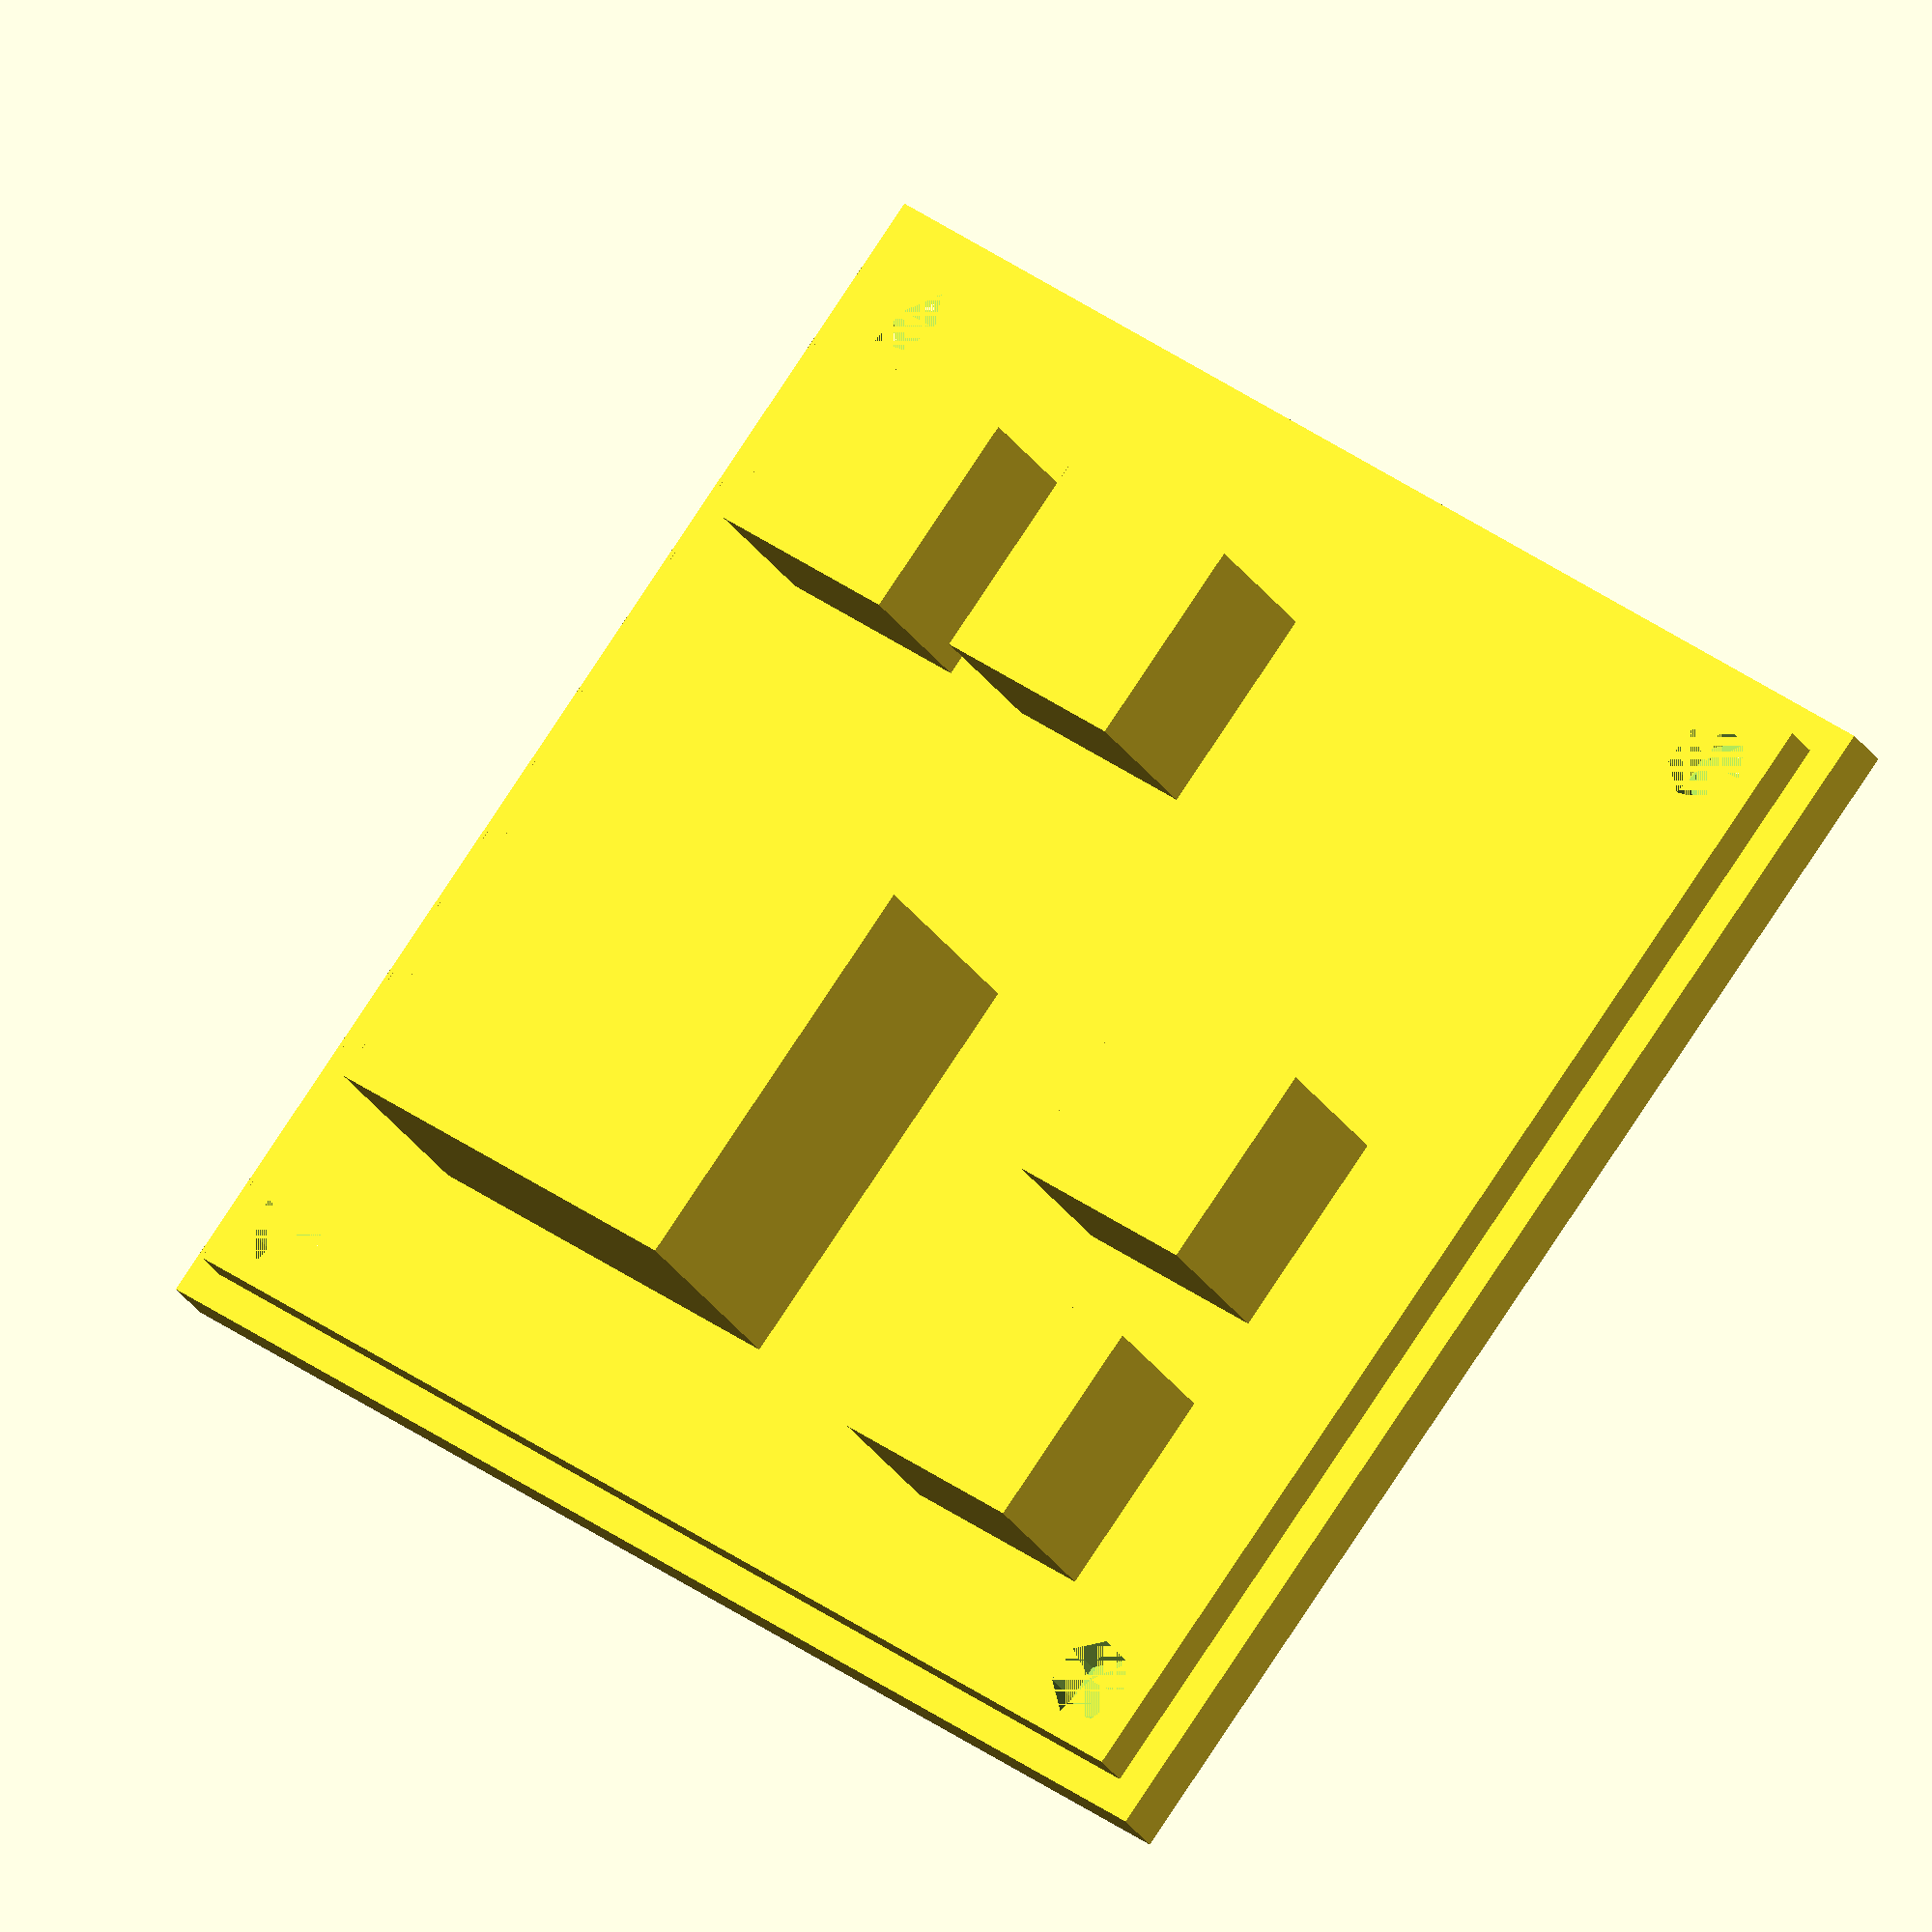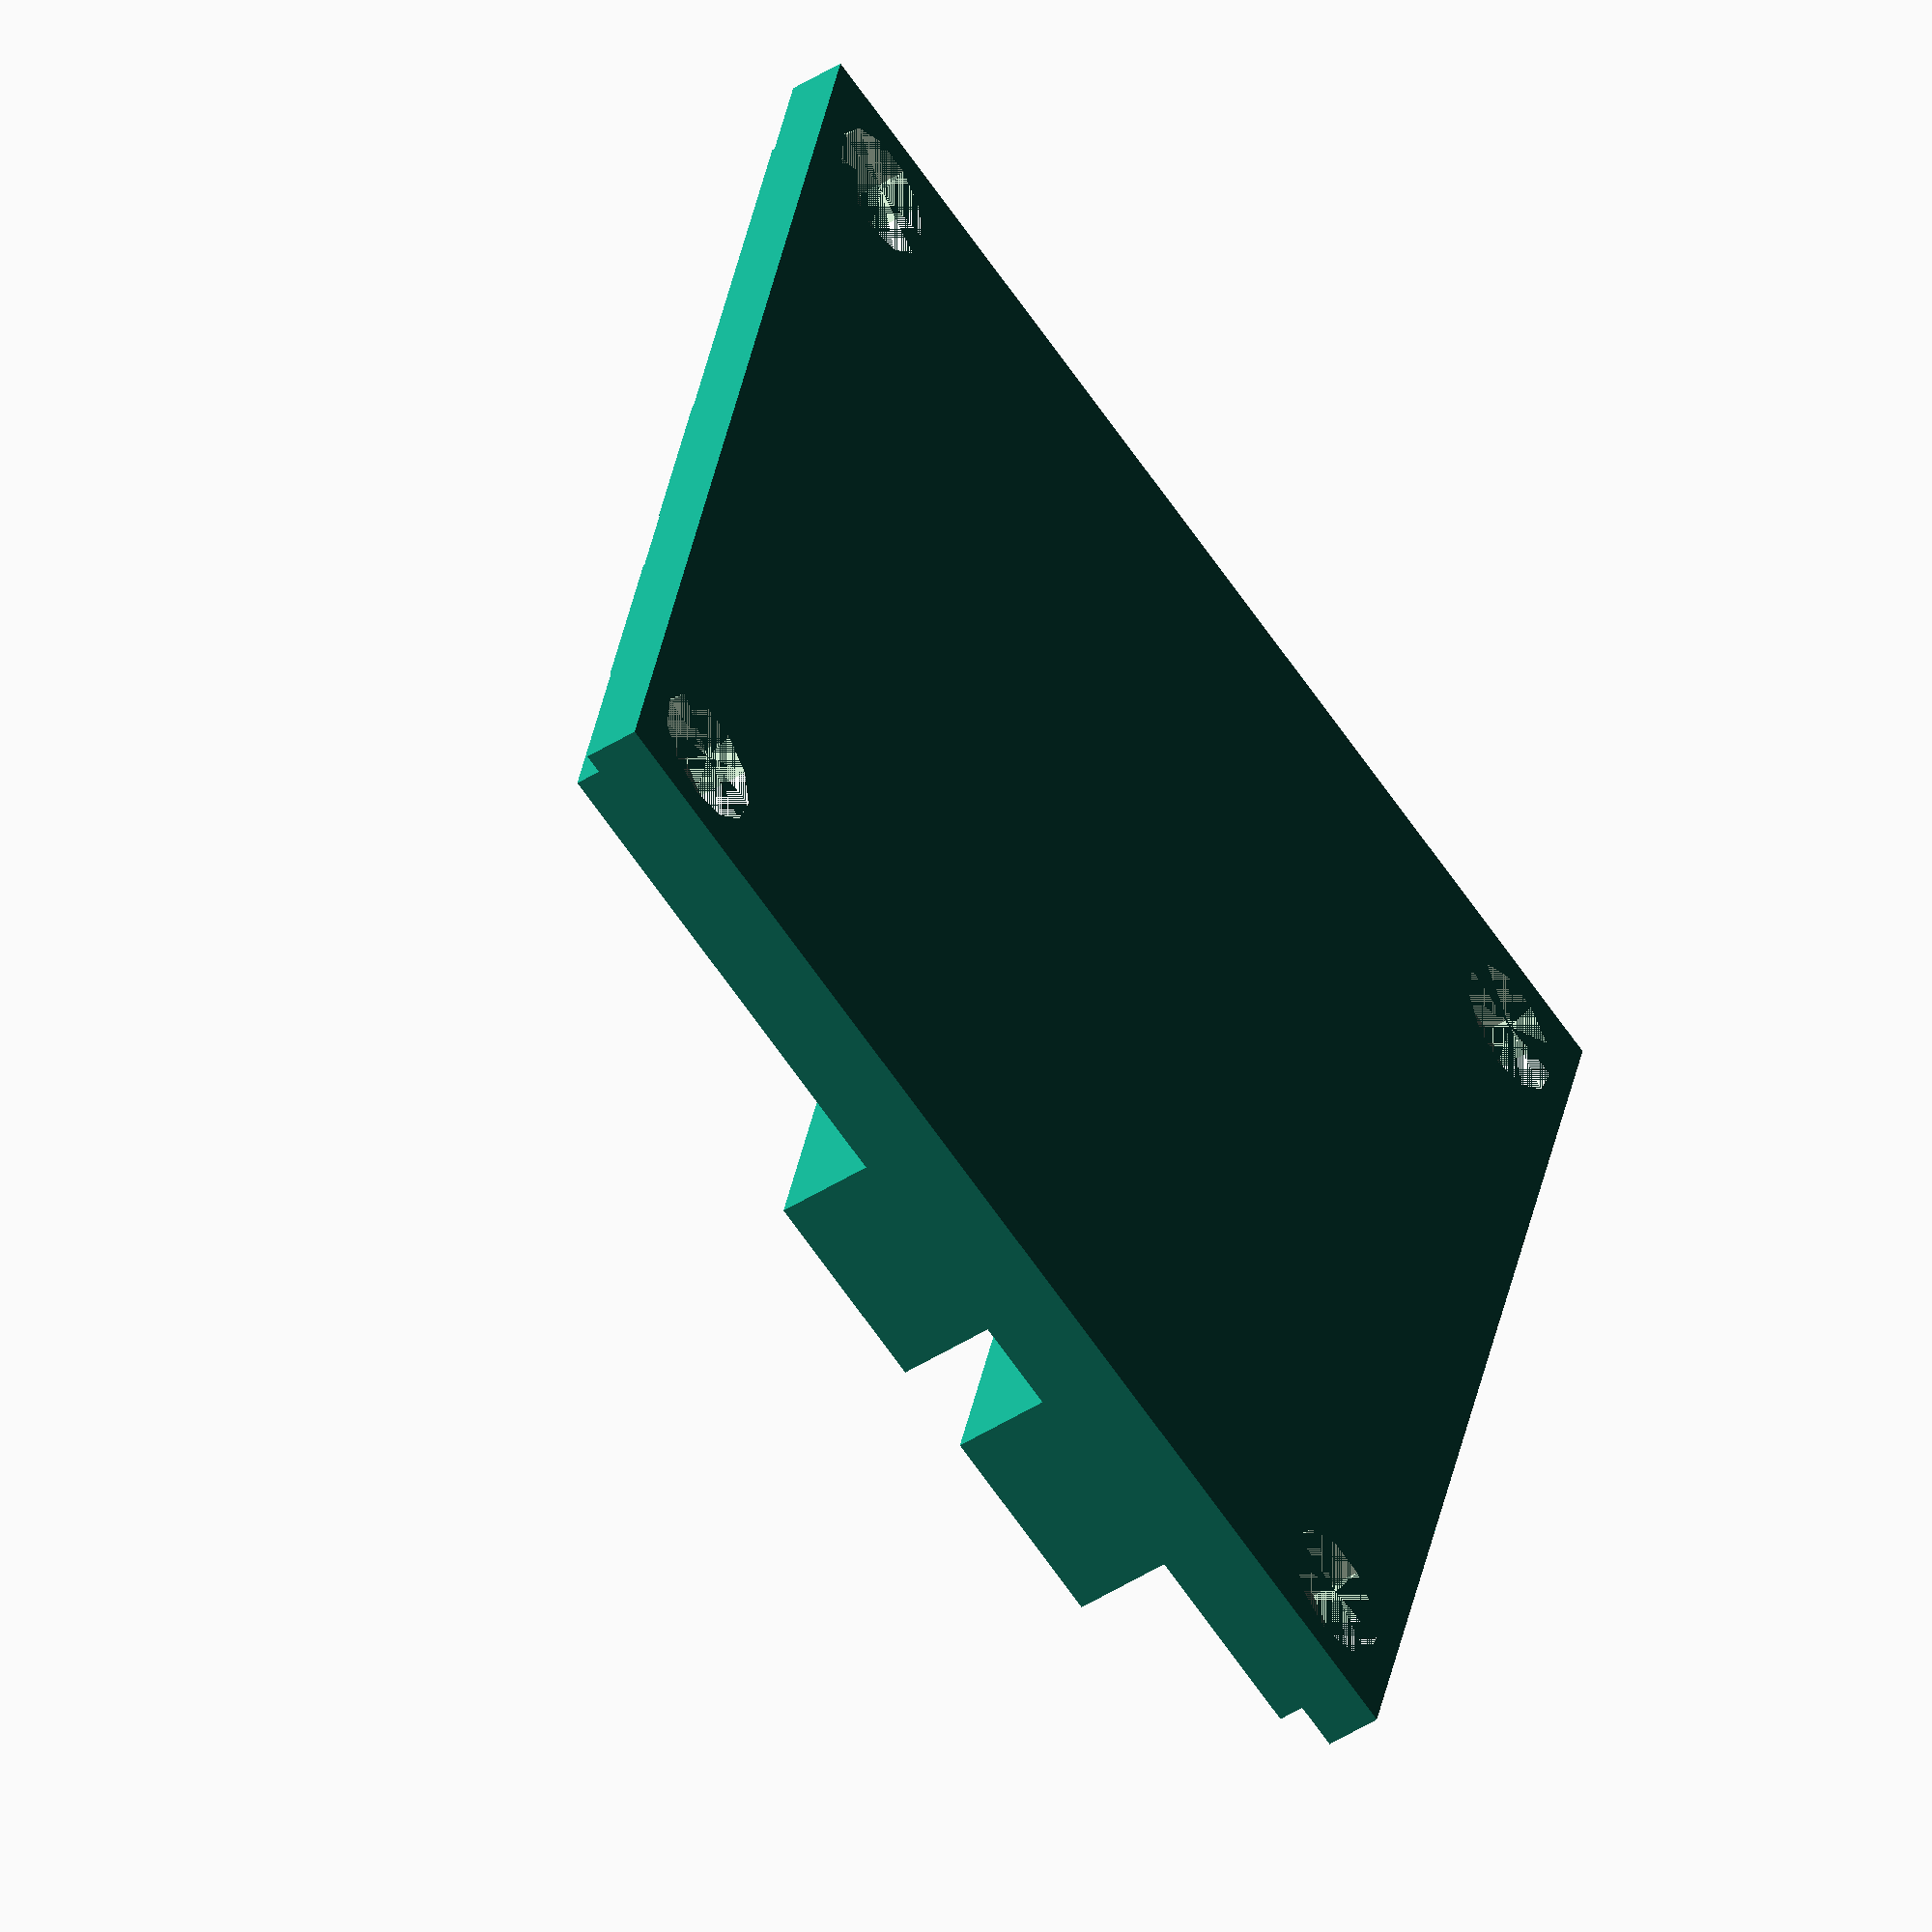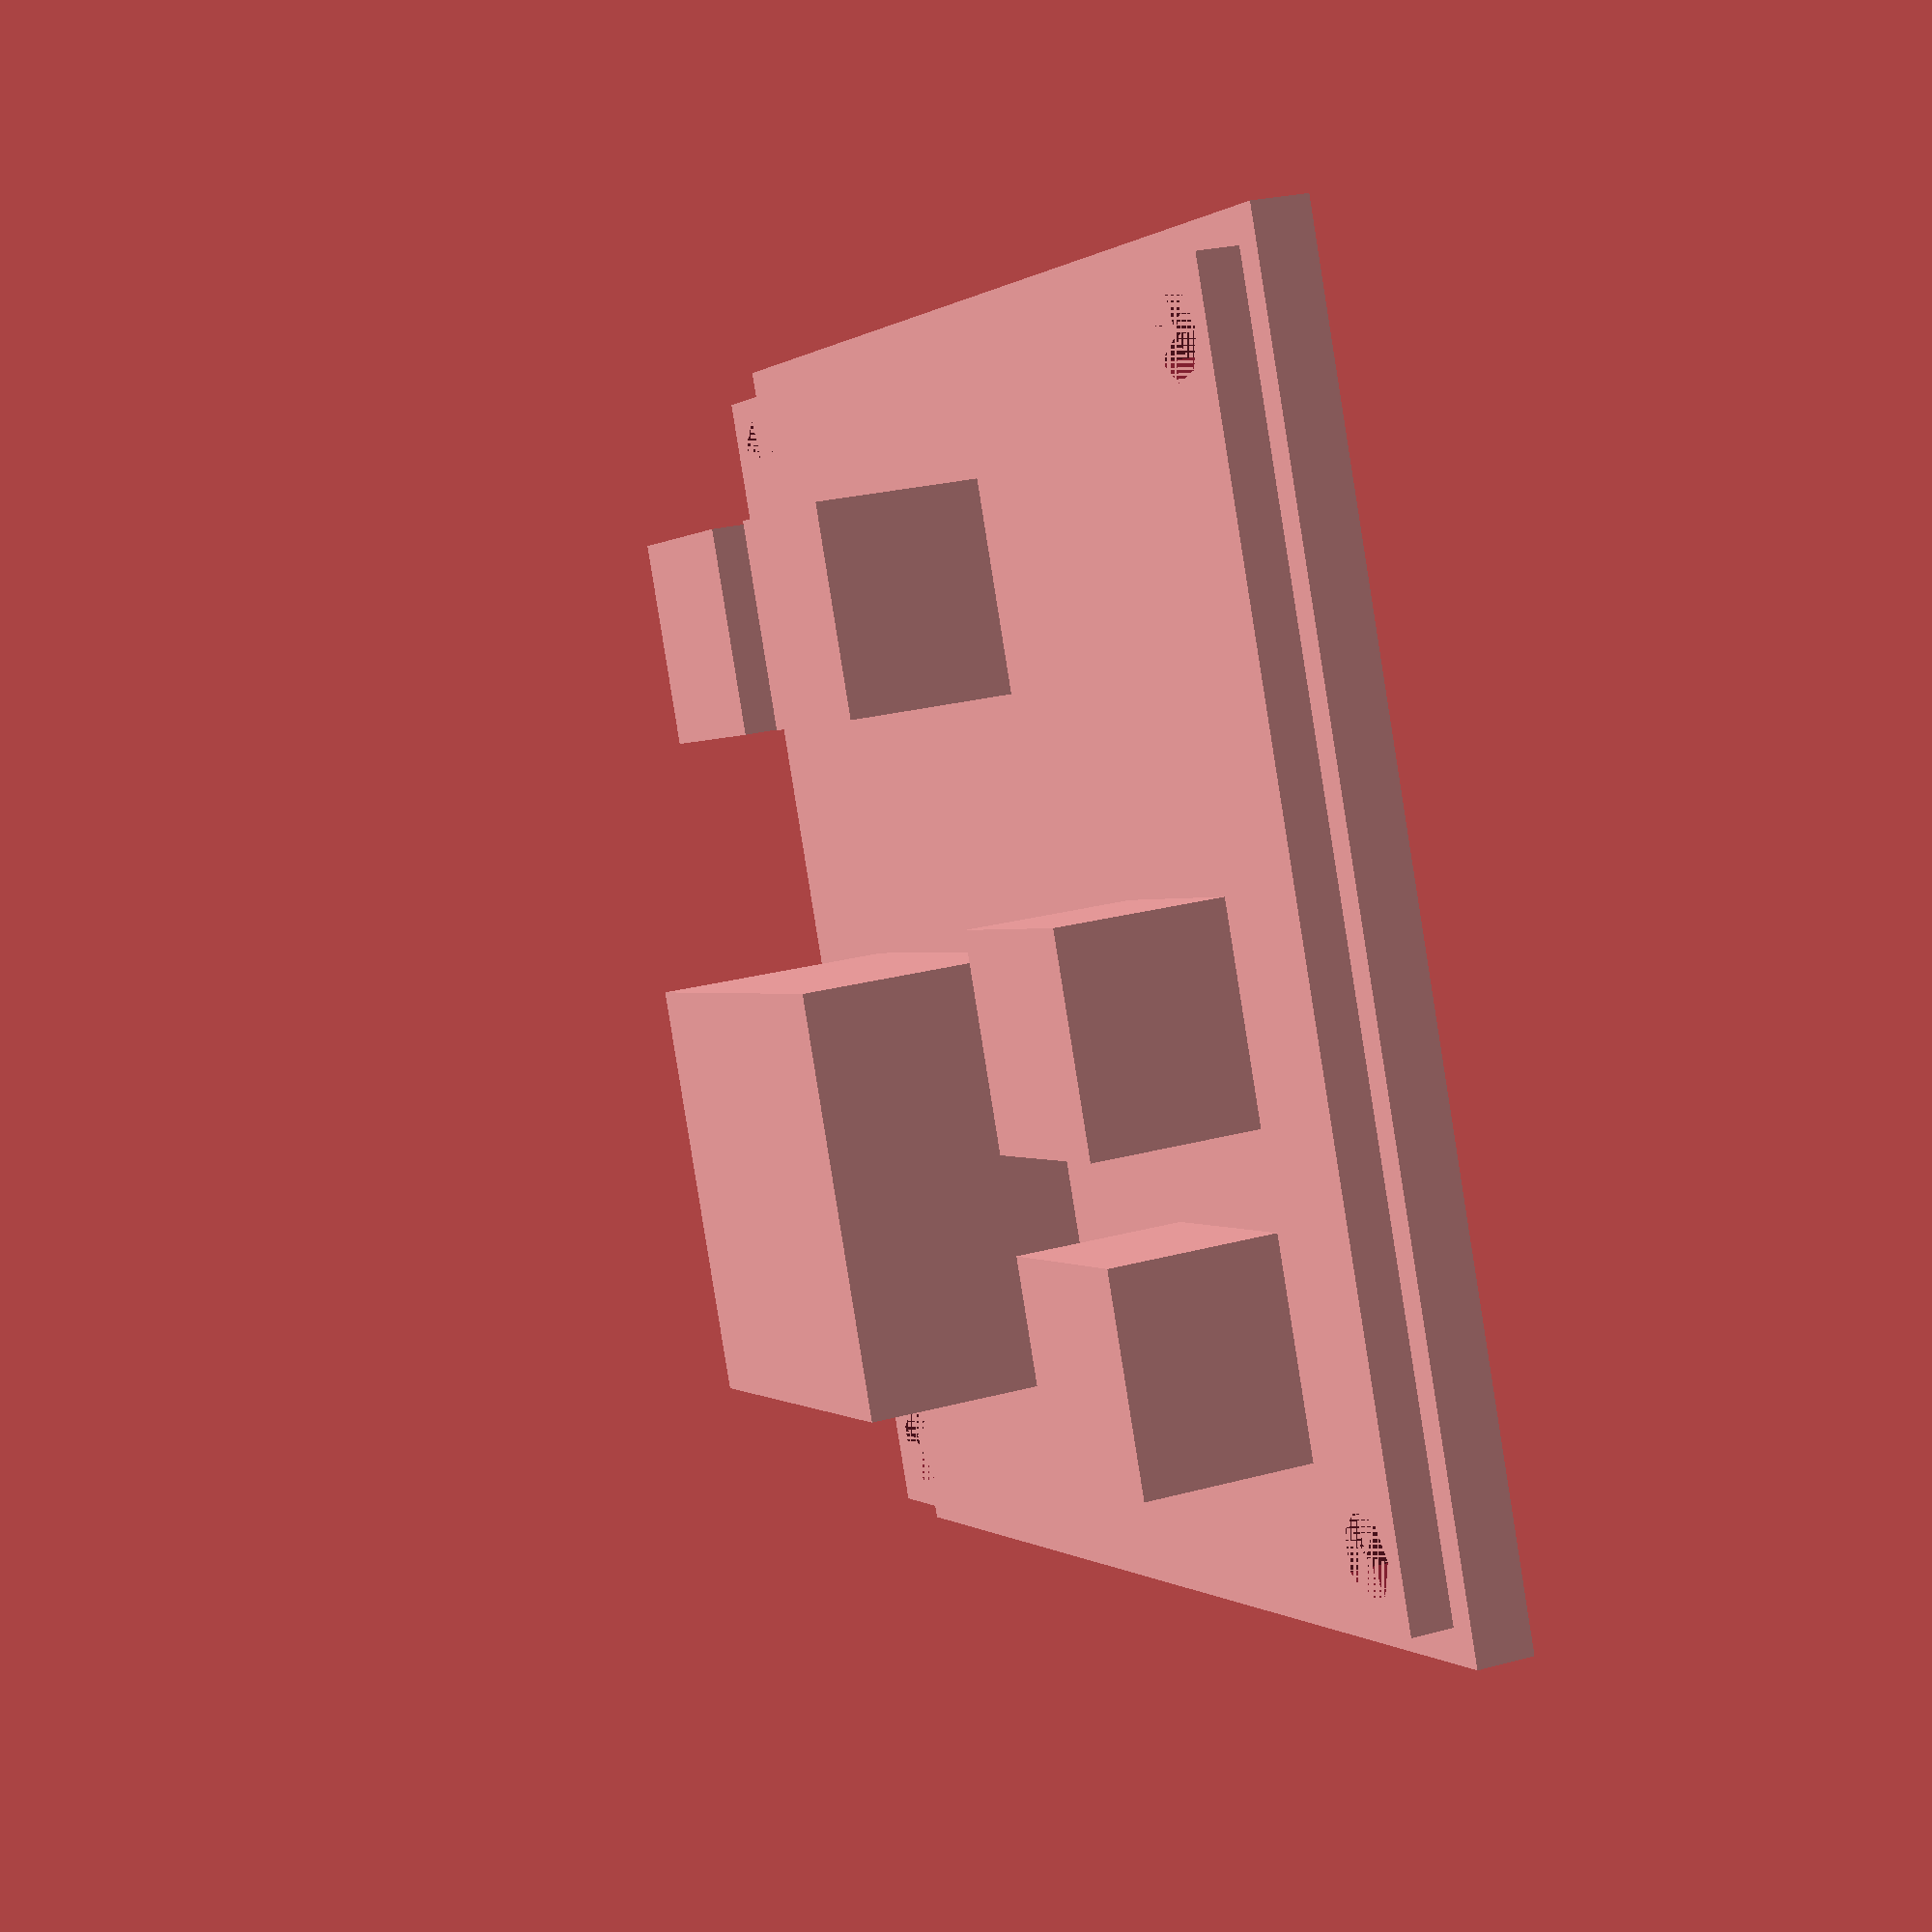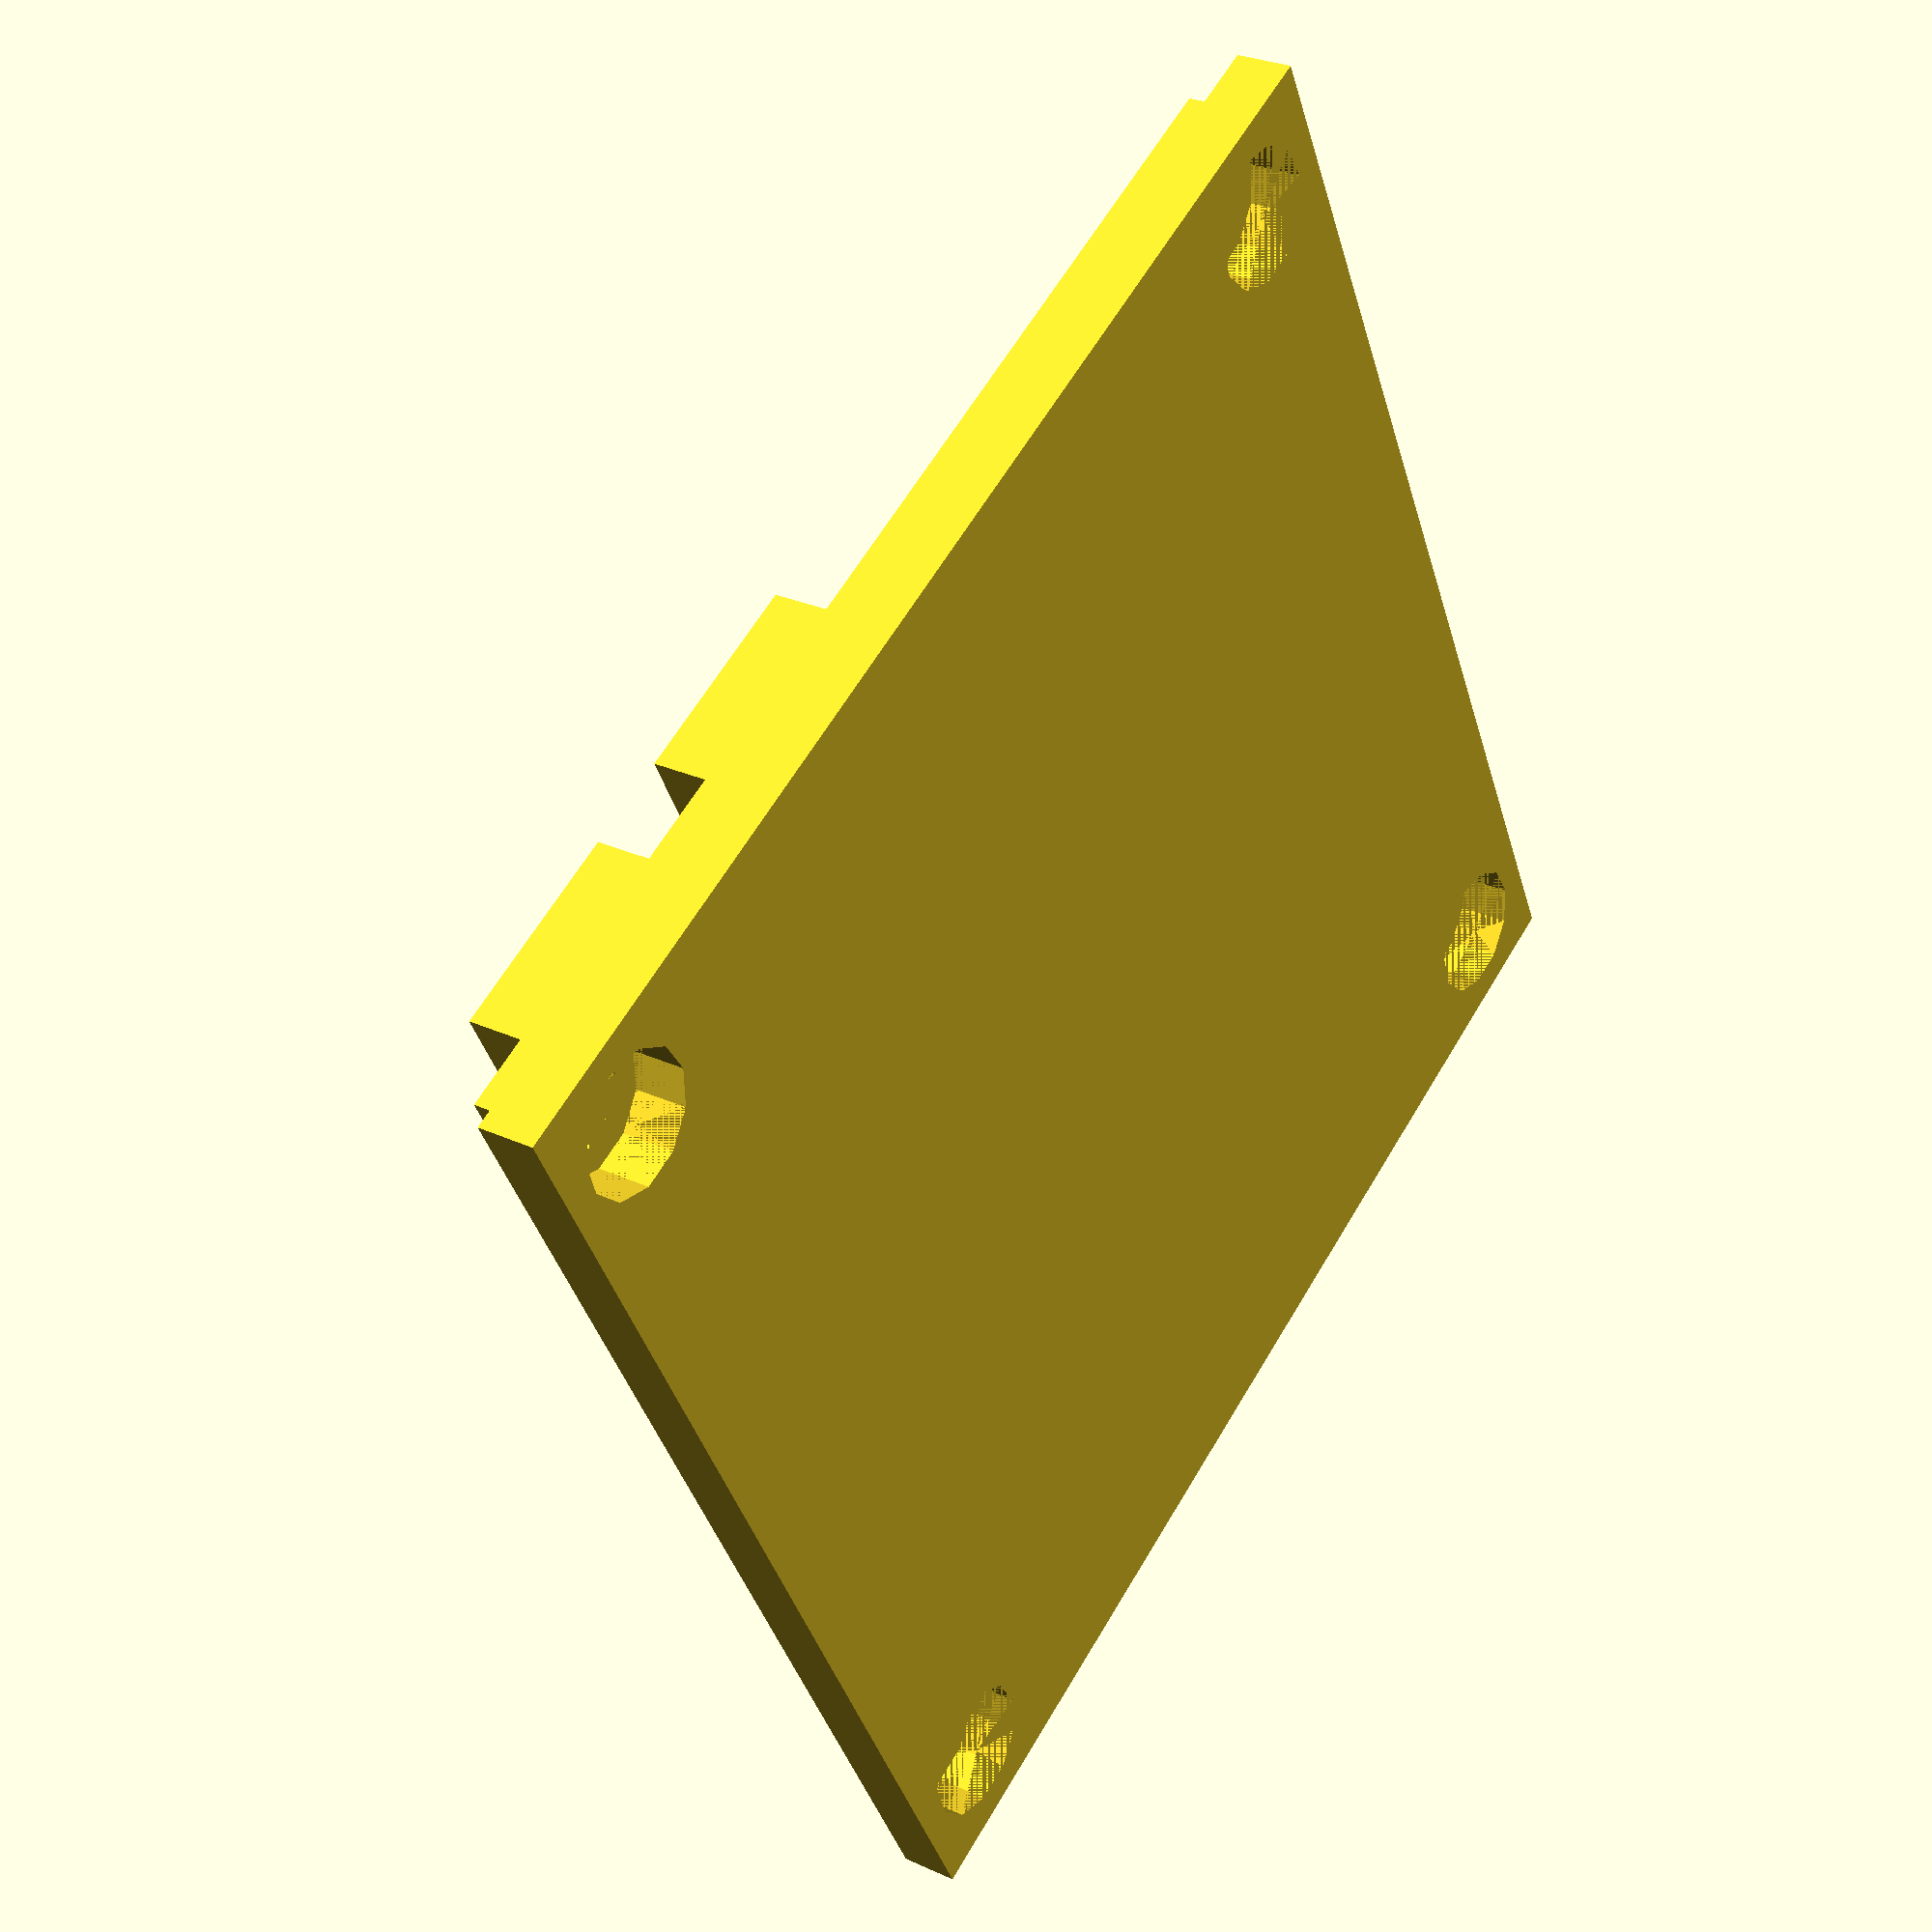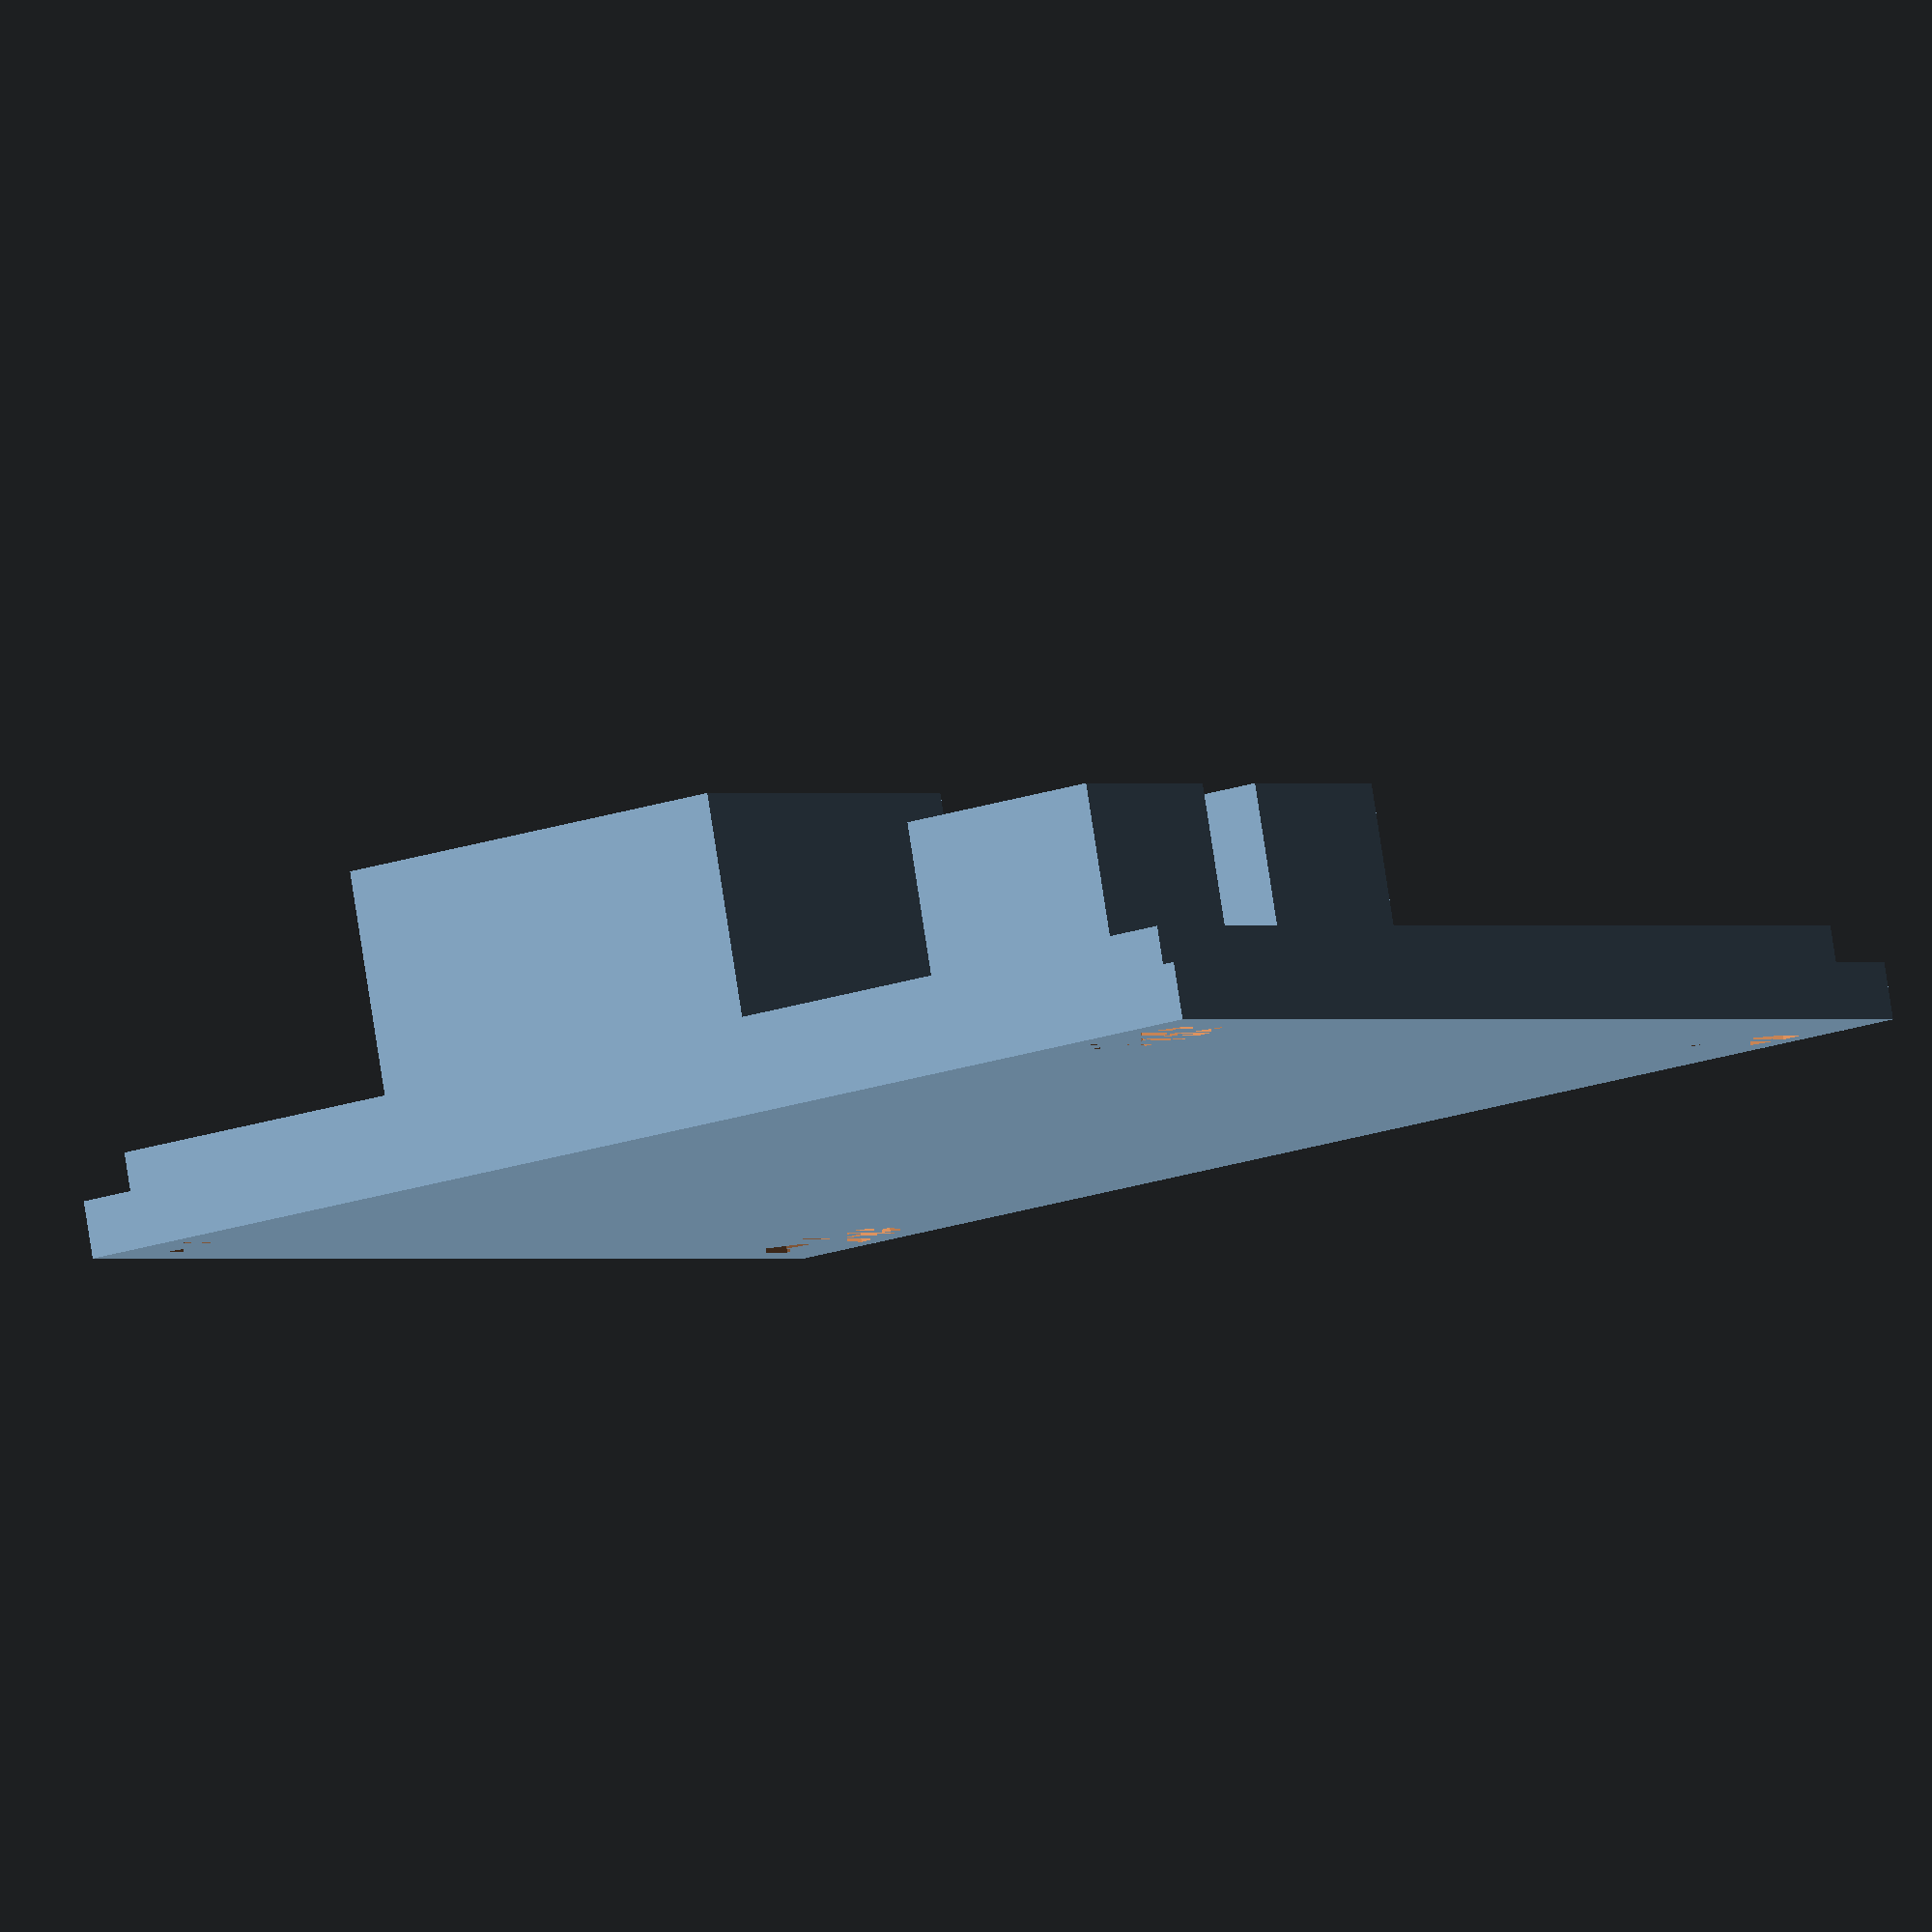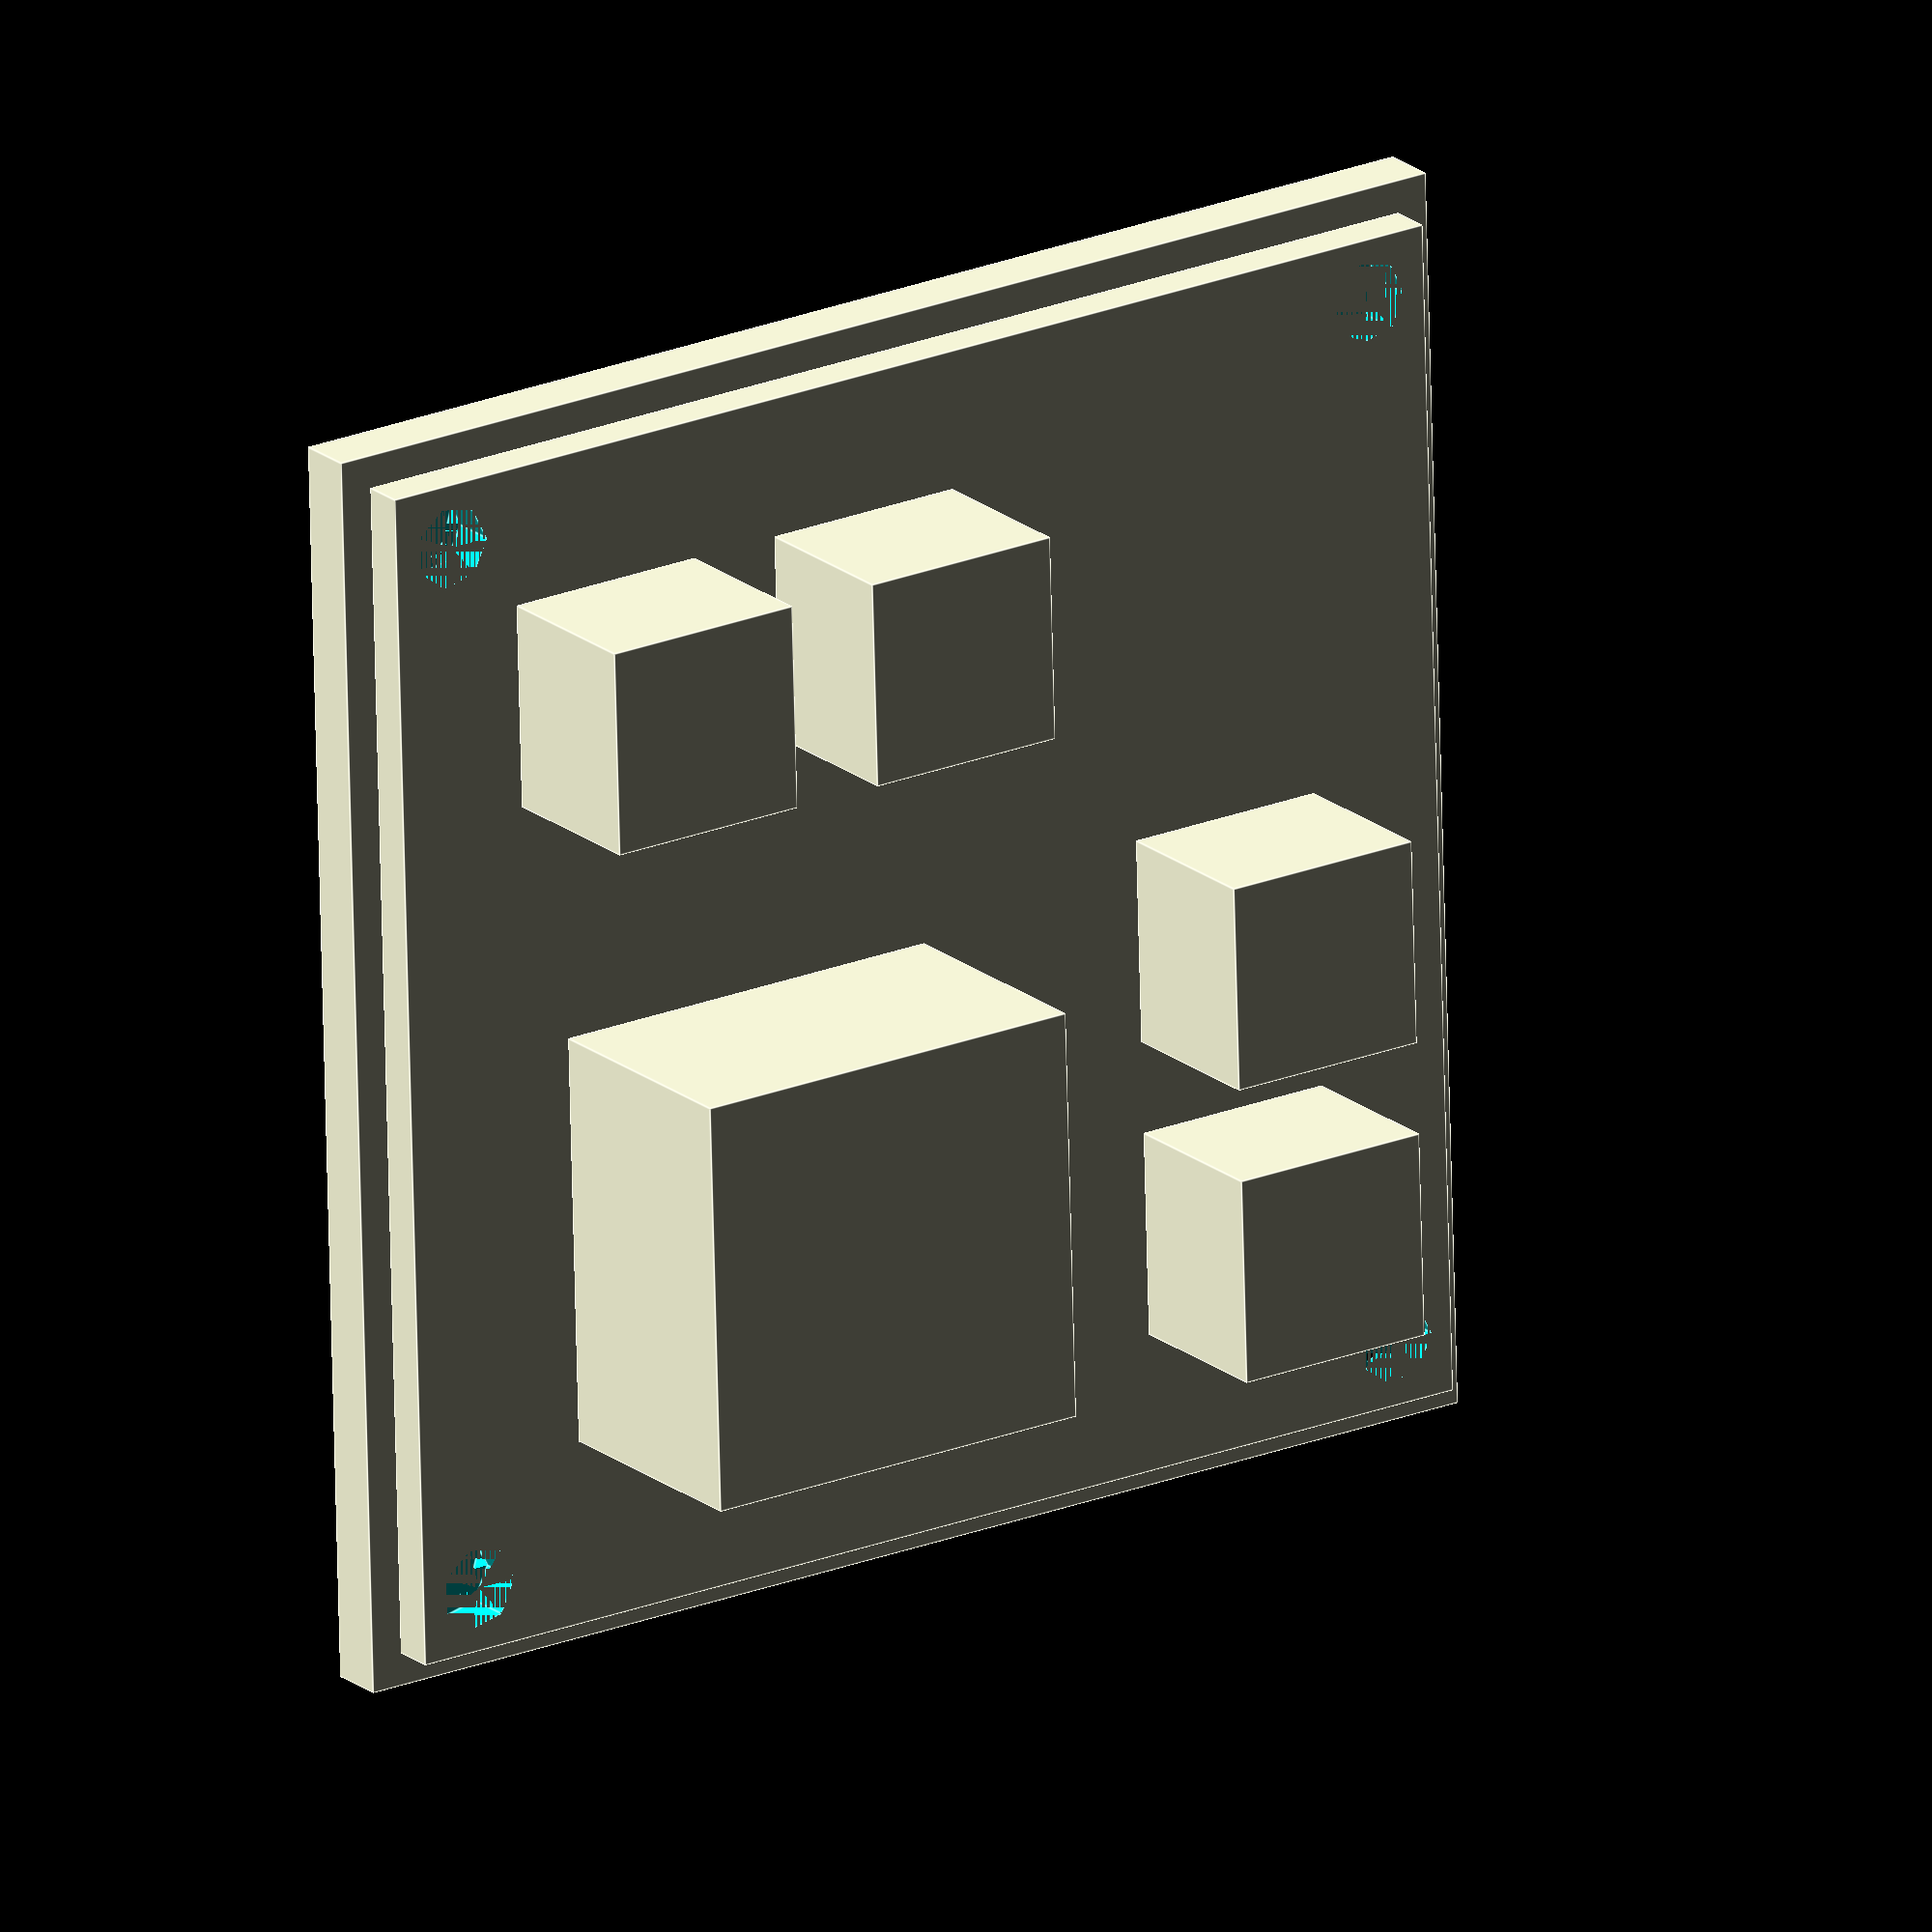
<openscad>
difference(){
    union(){
        translate([0, 0, 2])cube([57.8, 57.8, 2], center = true); // Base top
        translate([0, 0, -0.35])cube([61, 61, 2.7], center = true); // Base bottom
        translate([17.0, -17.15, 7])cube([10,10,8], center = true); // Support Button Minus
        translate([17.0, -2.65, 7])cube([10,10,8], center = true); // Support Button Plus
        translate([-17.25, 17.1, 7])cube([10,10,8], center = true); // Support Button Off
        translate([-2.75, 17.1, 7])cube([10,10,8], center = true); // Support Button Reset
        translate([-10, -9.9, 8.8])cube([20,20,11.6], center = true); // Support Display
        
    }
    //Verschraubung
    translate([25.8, 25.8, -0.45])cylinder( h = 2.5, d = 6.5, center = true); // rechts oben
    translate([25.8, 25.8, 1.9])cylinder( h = 2.2, d = 4, center = true); // rechts oben
    translate([-25.8, 25.8, -0.45])cylinder( h = 2.5, d = 6.5, center = true); // links oben
    translate([-25.8, 25.8, 1.9])cylinder( h = 2.2, d = 4, center = true); // links oben
    translate([25.8, -25.8, -0.45])cylinder( h = 2.5, d = 6.5, center = true); // rechts unten
    translate([25.8, -25.8, 1.9])cylinder( h = 2.2, d = 4, center = true); // rechts unten
    translate([-25.8, -25.8, -0.45])cylinder( h = 2.5, d = 6.5, center = true); // links unten
    translate([-25.8, -25.8, 1.9])cylinder( h = 2.2, d = 4, center = true); // links unten
}
</openscad>
<views>
elev=205.8 azim=217.5 roll=155.4 proj=o view=solid
elev=226.4 azim=254.5 roll=54.2 proj=o view=solid
elev=155.2 azim=157.0 roll=113.8 proj=p view=wireframe
elev=151.5 azim=117.4 roll=55.6 proj=p view=solid
elev=95.7 azim=33.1 roll=8.8 proj=o view=solid
elev=160.1 azim=178.3 roll=214.5 proj=o view=edges
</views>
